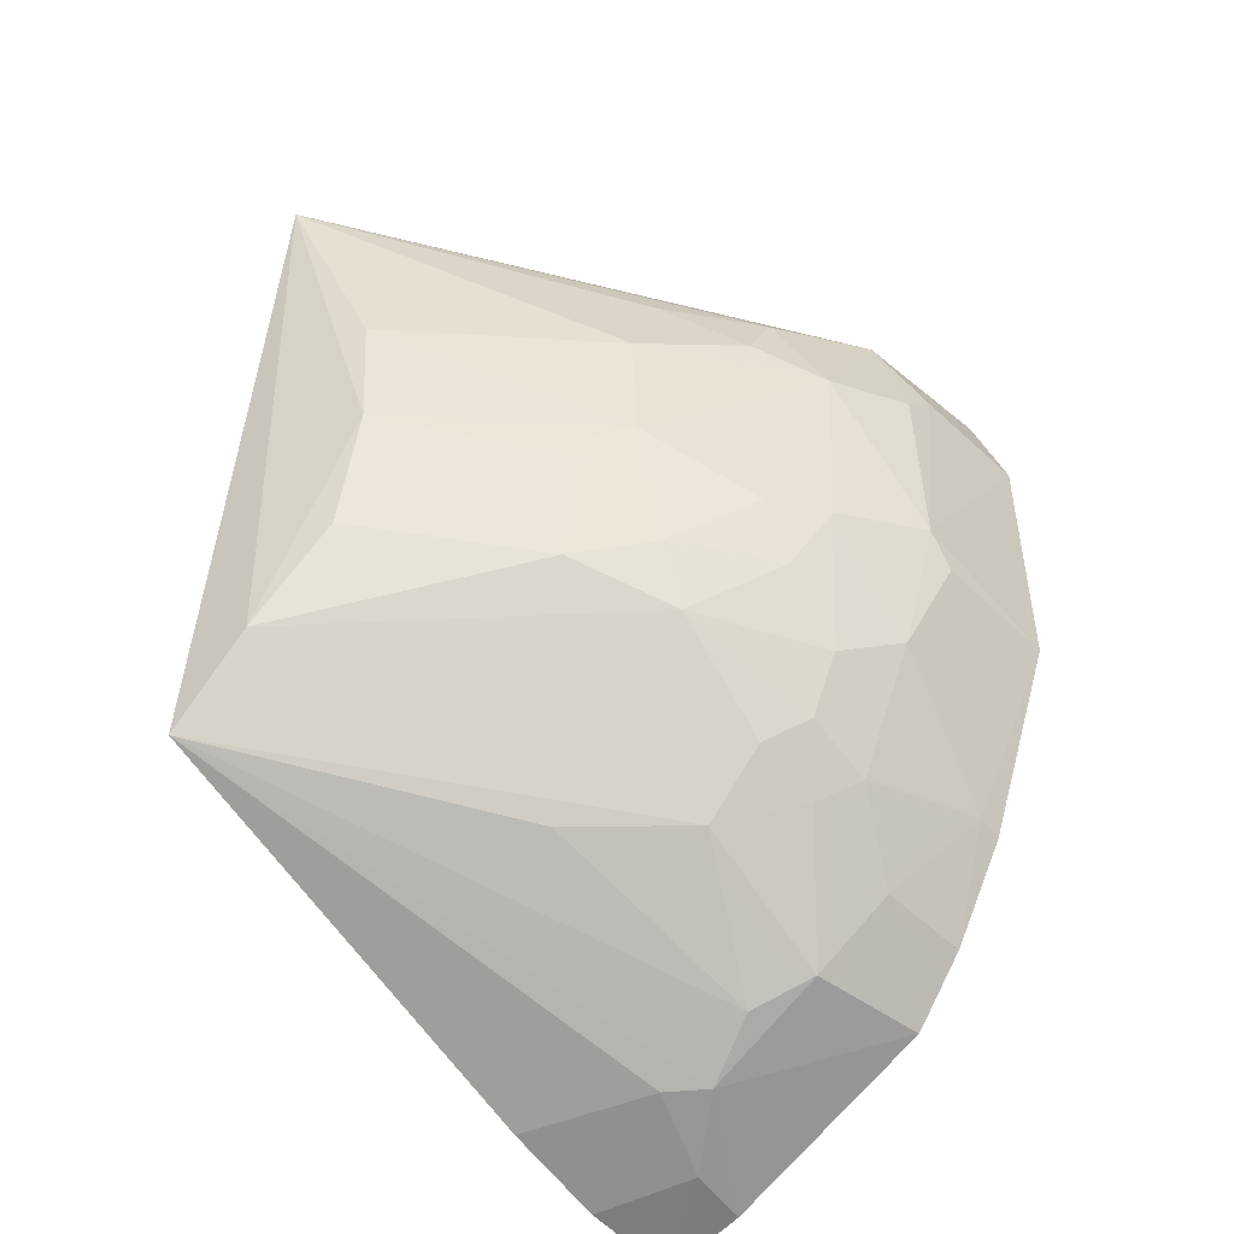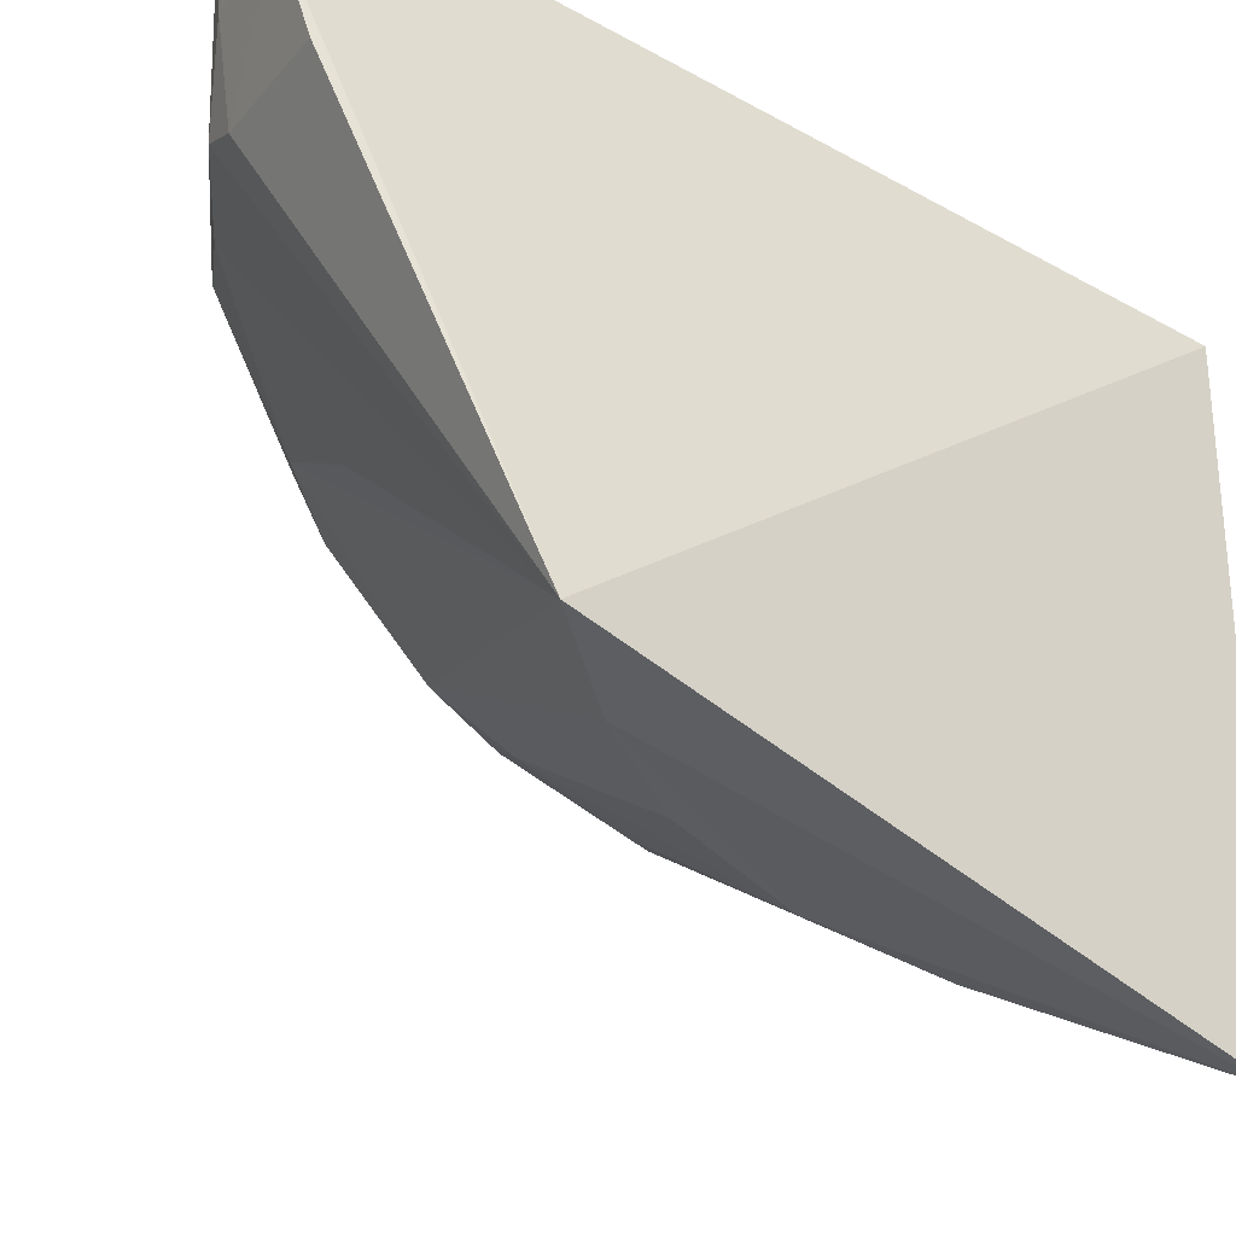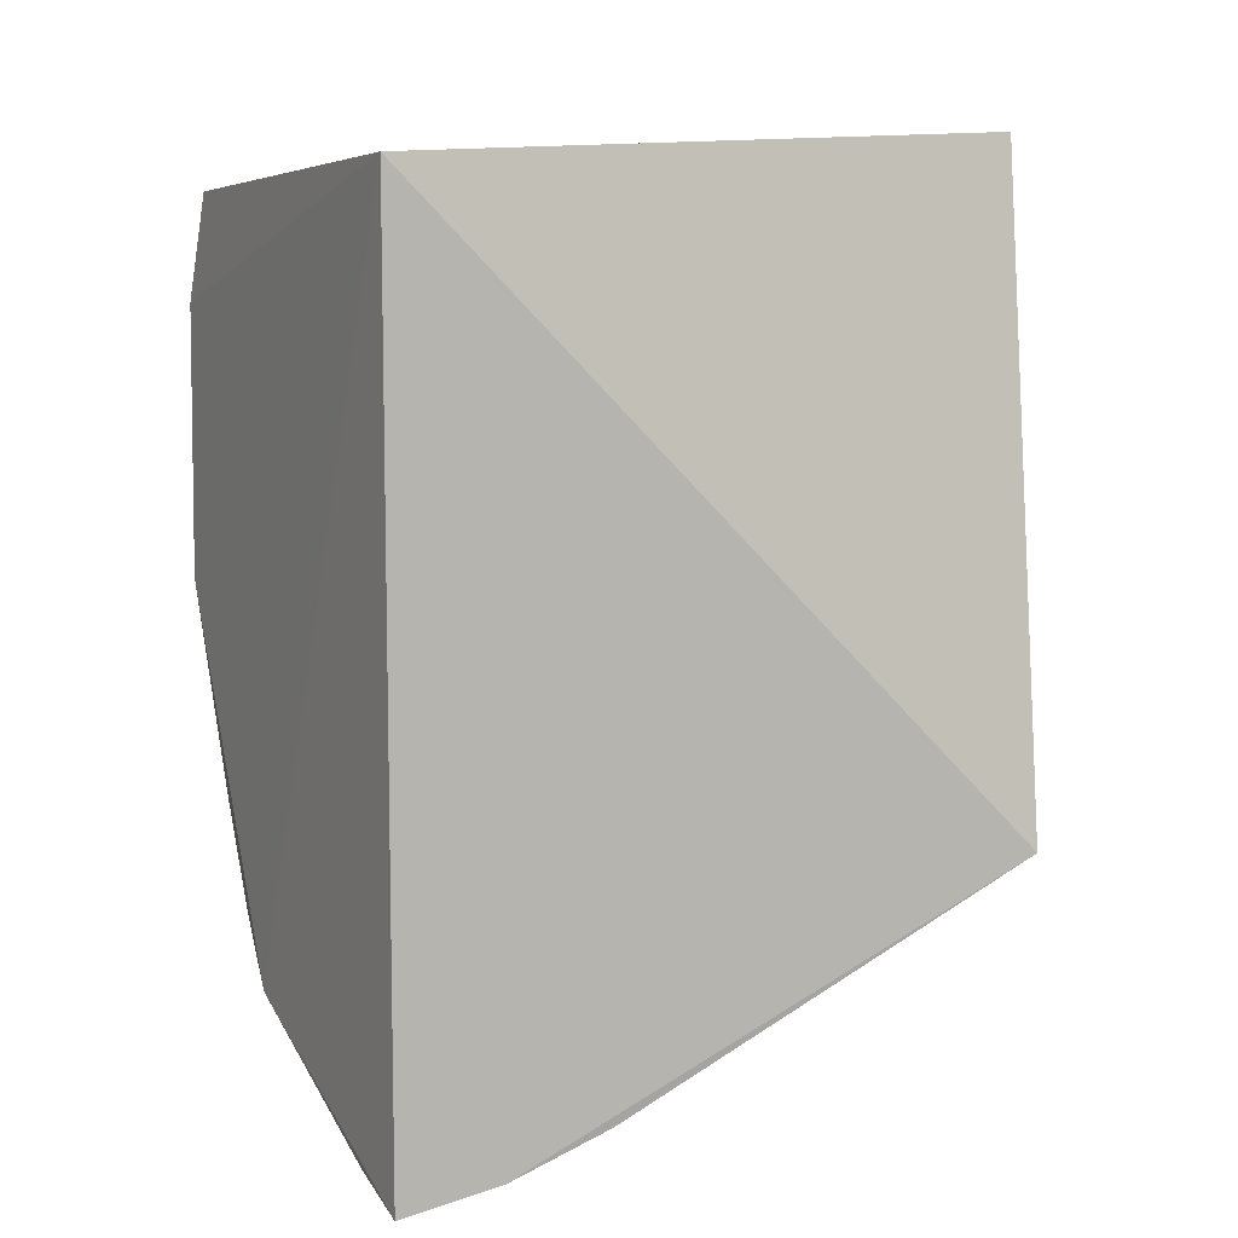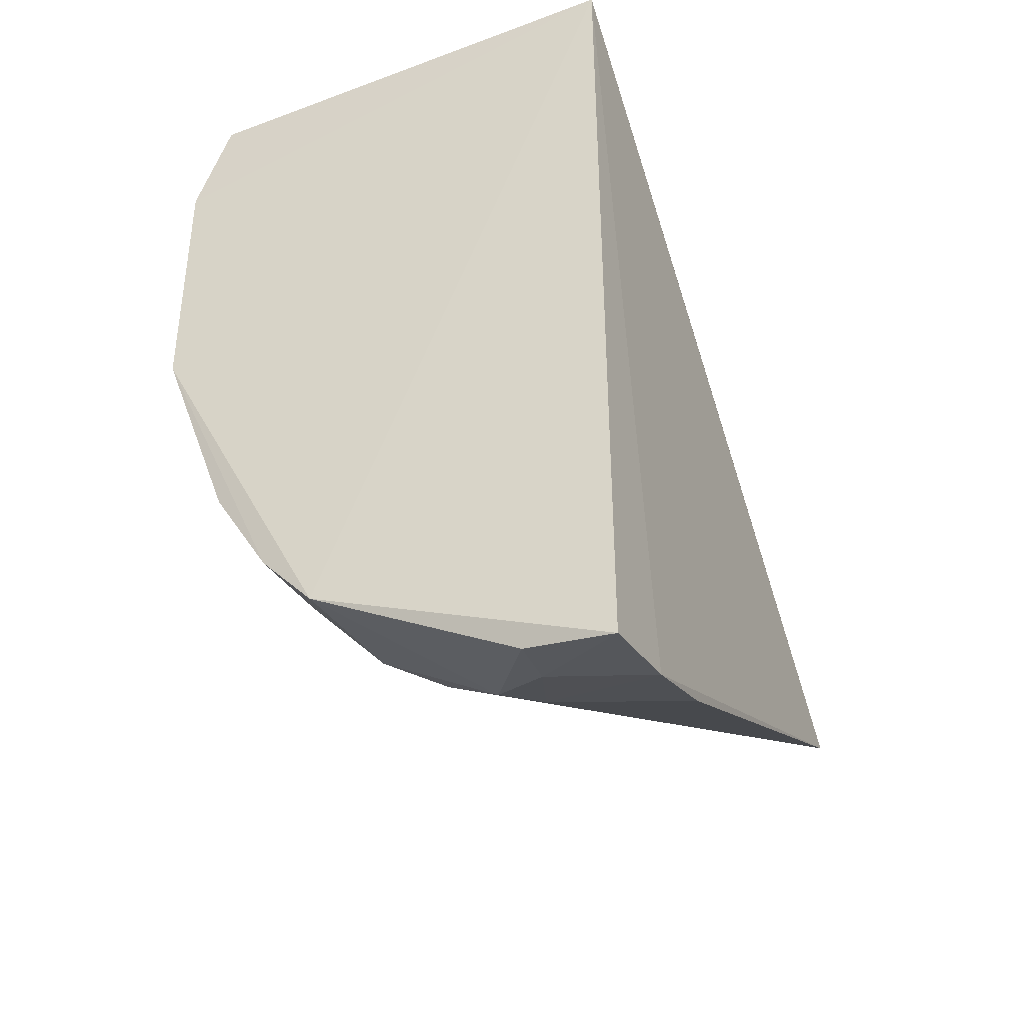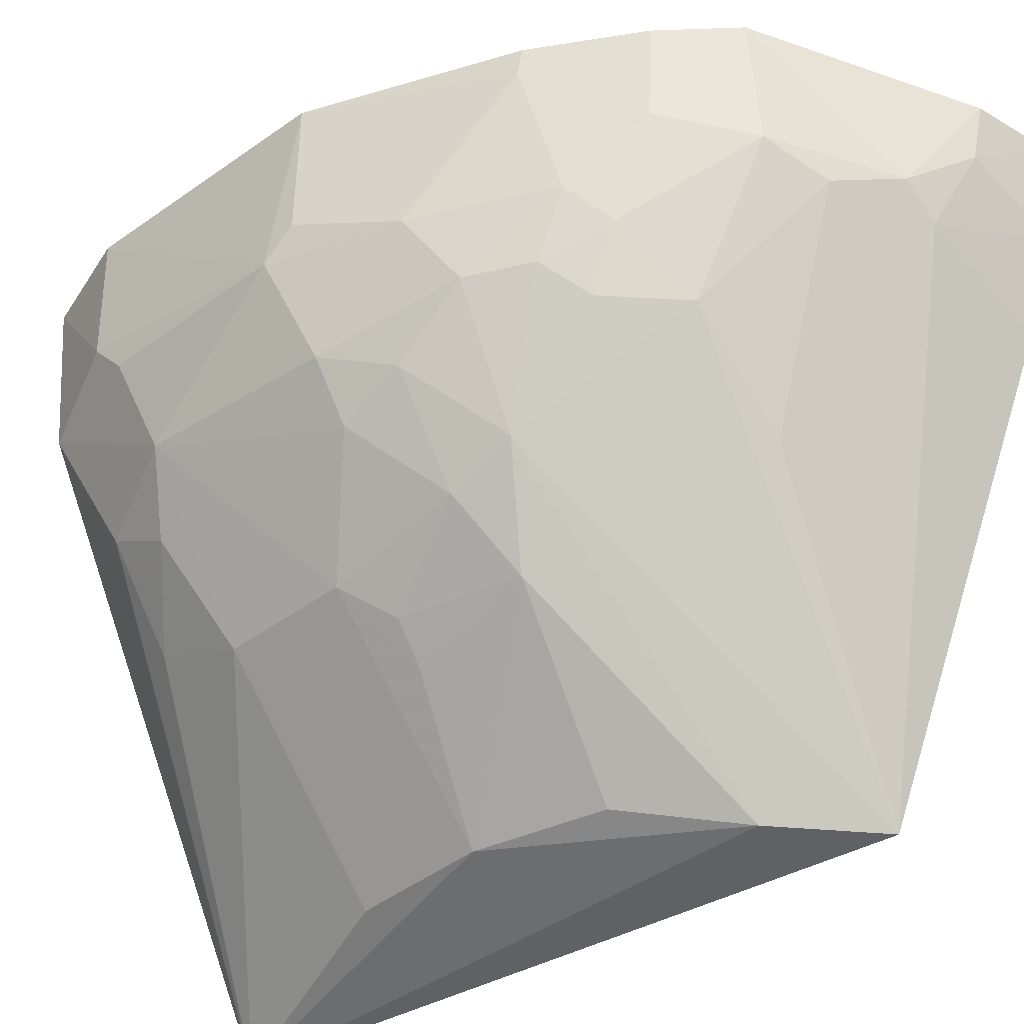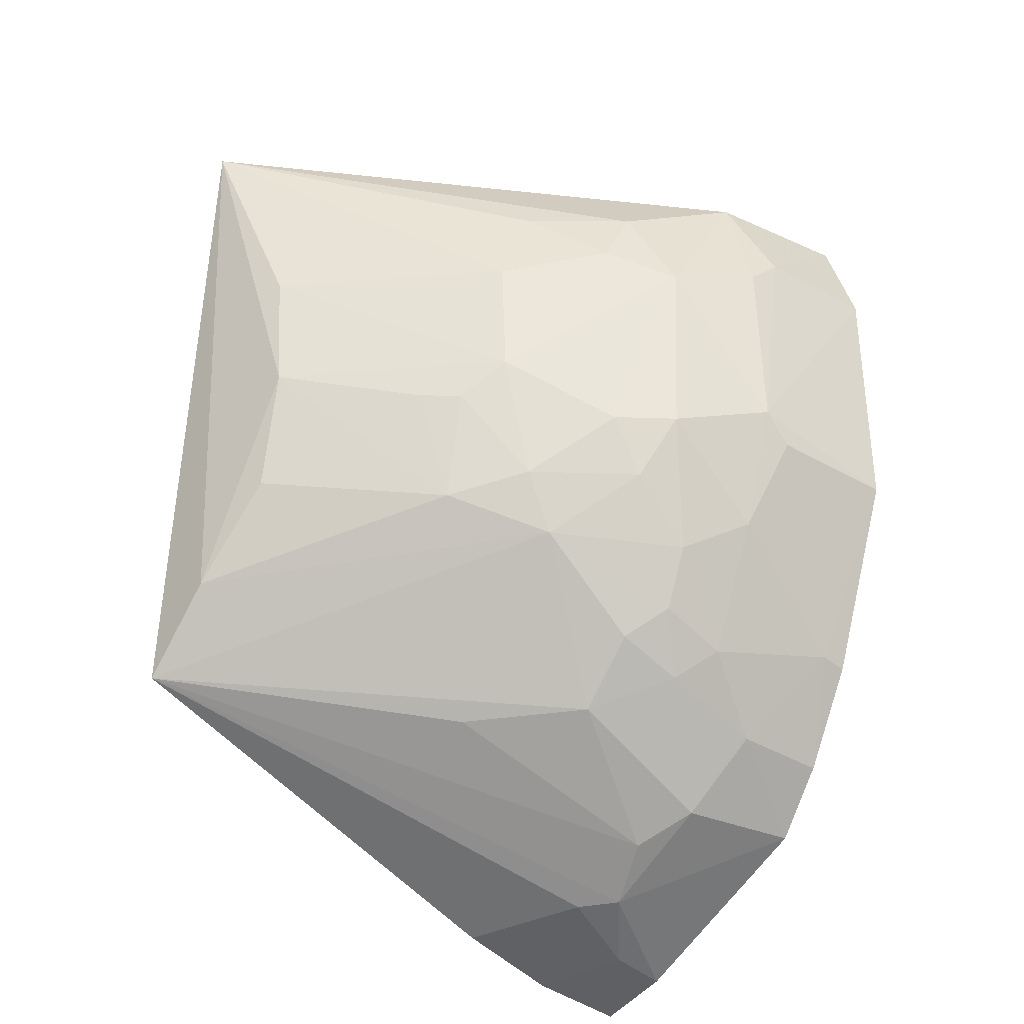
<metadata>
{"format":"obj","ext":"obj","renderer":"f3d","projection":"perspective","resolution":1024,"background":"white","views":[{"elev":-47.3,"azim":42.6,"up":"+Z"},{"elev":-44.2,"azim":-122.7,"up":"+Y"},{"elev":7.3,"azim":-117.1,"up":"+Z"},{"elev":-38.9,"azim":-156.9,"up":"+Z"},{"elev":-38.4,"azim":131.8,"up":"+Y"},{"elev":-33.3,"azim":52.5,"up":"+Z"}]}
</metadata>
<code>
v 0.3203 -0.3089 0.03539
v 0.4901 -0.09486 -0.1295
v 0.4762 -0.02622 0.01227
v 0.2803 -0.02424 0.0186
v 0.2775 -0.06621 -0.345
v 0.4584 -0.1514 -0.01786
v 0.2728 -0.294 -0.2459
v 0.4328 -0.02432 -0.2741
v 0.4152 -0.221 -0.1326
v 0.4893 -0.08016 -0.03151
v 0.4726 -0.09507 0.008631
v 0.4903 -0.02348 -0.1452
v 0.3768 -0.08737 -0.3111
v 0.2796 -0.02469 -0.3522
v 0.43 -0.2085 -0.06037
v 0.3542 -0.2848 -0.1144
v 0.4778 -0.1379 -0.06031
v 0.4734 -0.09644 -0.1853
v 0.4909 -0.02429 -0.03219
v 0.3345 -0.08967 -0.3283
v 0.4085 -0.02218 -0.3008
v 0.4303 -0.193 -0.02004
v 0.3077 -0.2916 -0.21
v 0.3527 -0.2875 -0.05844
v 0.4307 -0.207 -0.1155
v 0.4887 -0.09585 -0.04608
v 0.4587 -0.1659 -0.04614
v 0.4893 -0.0822 -0.1428
v 0.4586 -0.02565 -0.2324
v 0.4308 -0.1088 -0.2527
v 0.3503 -0.0776 -0.328
v 0.2771 -0.1096 -0.3304
v 0.4032 -0.2195 -0.1819
v 0.4014 -0.2353 -0.1308
v 0.4737 -0.139 -0.1434
v 0.4592 -0.03766 -0.2302
v 0.4015 -0.07538 -0.3002
v 0.3191 -0.02785 -0.3463
v 0.3406 -0.2824 -0.1675
v 0.4282 -0.1795 -0.1993
v 0.43 -0.1929 -0.1721
v 0.4584 -0.1636 -0.1445
v 0.4456 -0.09464 -0.2404
v 0.4307 -0.06508 -0.2703
v 0.4025 -0.1376 -0.2664
v 0.3214 -0.05377 -0.342
v 0.4583 -0.1246 -0.2013
v 0.4586 -0.1499 -0.1715
v 0.3602 -0.1781 -0.2682
v 0.4289 -0.1366 -0.2395
v 0.4444 -0.1228 -0.2268
f 1 3 4
f 7 1 4
f 7 4 5
f 11 3 1
f 11 1 6
f 11 10 3
f 14 5 4
f 17 11 6
f 19 10 2
f 19 2 12
f 19 3 10
f 19 4 3
f 21 12 8
f 21 14 4
f 21 19 12
f 21 4 19
f 22 6 1
f 22 1 15
f 23 16 1
f 23 1 7
f 24 15 1
f 24 1 16
f 25 24 16
f 25 15 24
f 25 17 15
f 26 17 2
f 26 2 10
f 26 10 11
f 26 11 17
f 27 17 6
f 27 15 17
f 27 22 15
f 27 6 22
f 28 12 2
f 28 2 18
f 29 8 12
f 31 13 7
f 31 7 20
f 32 20 7
f 32 7 5
f 32 5 20
f 34 25 16
f 34 9 25
f 34 33 9
f 34 16 33
f 35 2 17
f 35 18 2
f 36 29 12
f 36 8 29
f 36 28 18
f 36 12 28
f 37 31 21
f 37 13 31
f 38 14 21
f 38 21 31
f 39 33 16
f 39 16 23
f 39 23 33
f 40 33 23
f 40 23 7
f 41 25 9
f 41 9 33
f 41 33 40
f 42 35 17
f 42 17 25
f 42 25 41
f 43 36 18
f 44 37 21
f 44 21 8
f 44 8 36
f 44 36 43
f 44 43 30
f 44 30 37
f 45 37 30
f 45 13 37
f 45 40 7
f 46 5 14
f 46 14 38
f 46 20 5
f 46 38 31
f 46 31 20
f 47 18 35
f 47 43 18
f 48 42 41
f 48 41 40
f 48 35 42
f 48 47 35
f 48 40 47
f 49 45 7
f 49 7 13
f 49 13 45
f 50 45 30
f 50 40 45
f 51 47 40
f 51 40 50
f 51 43 47
f 51 50 30
f 51 30 43

</code>
